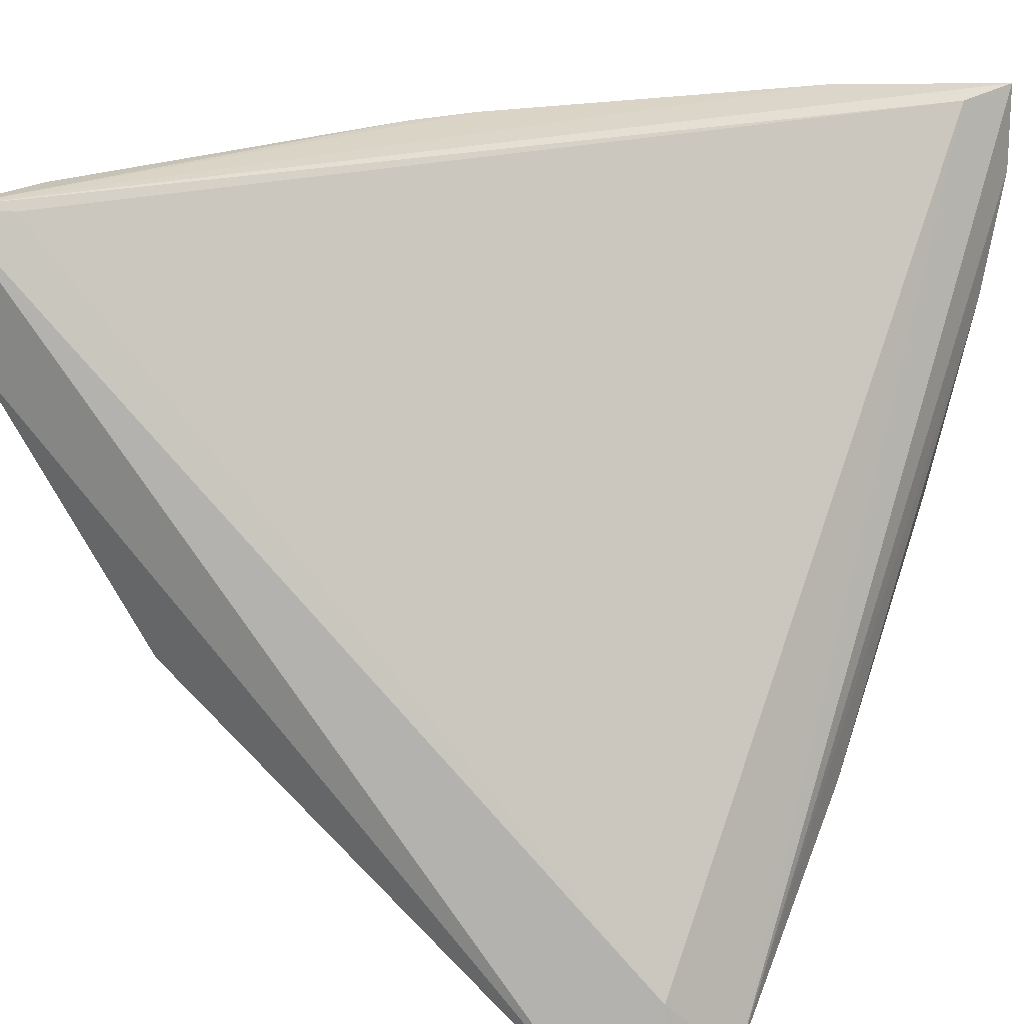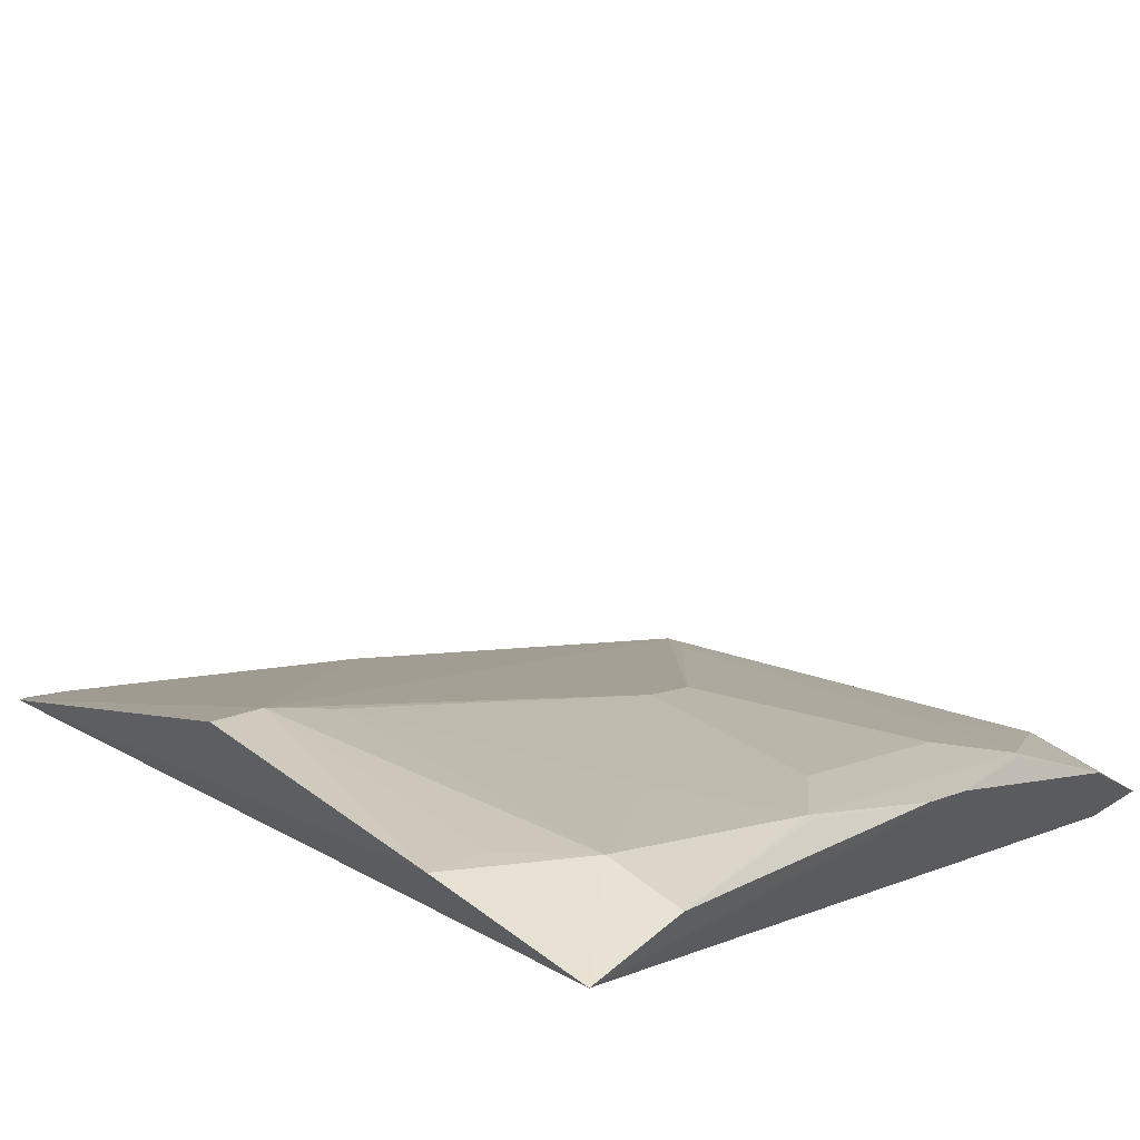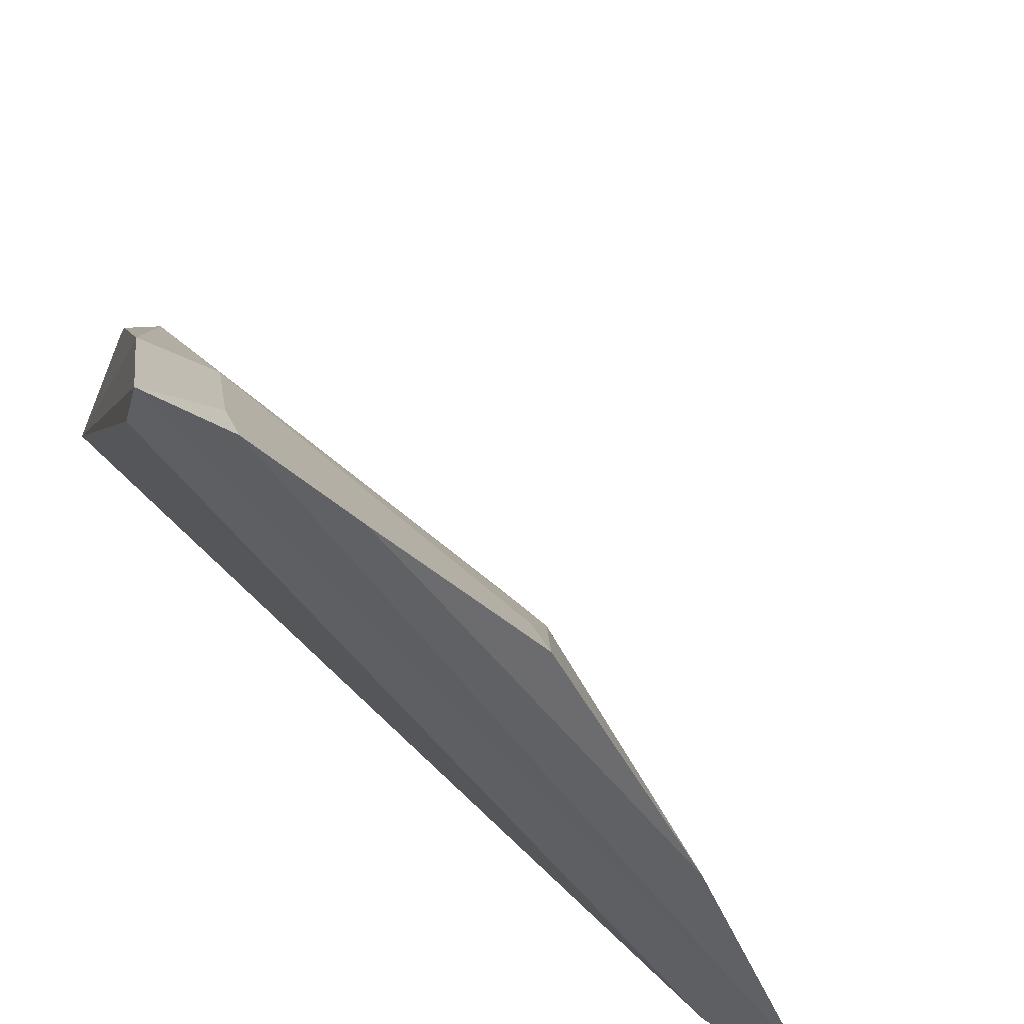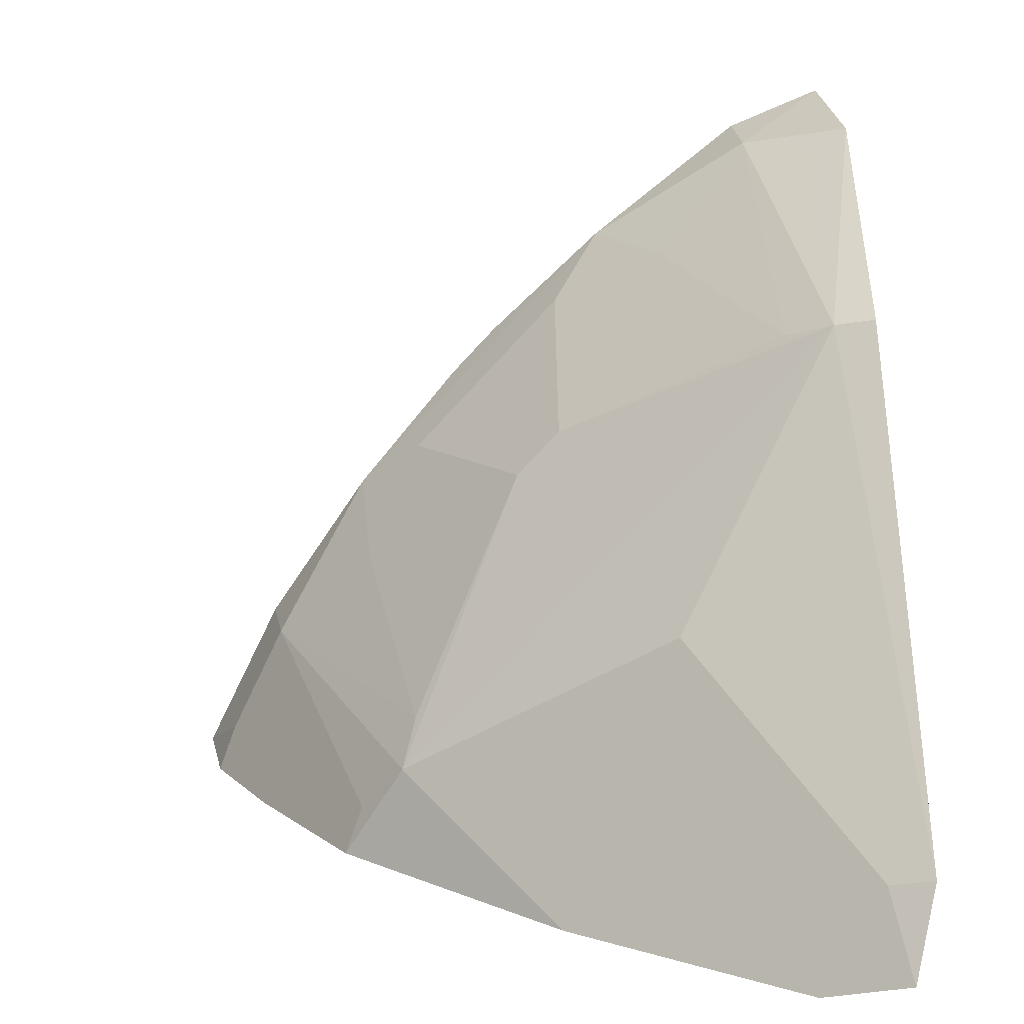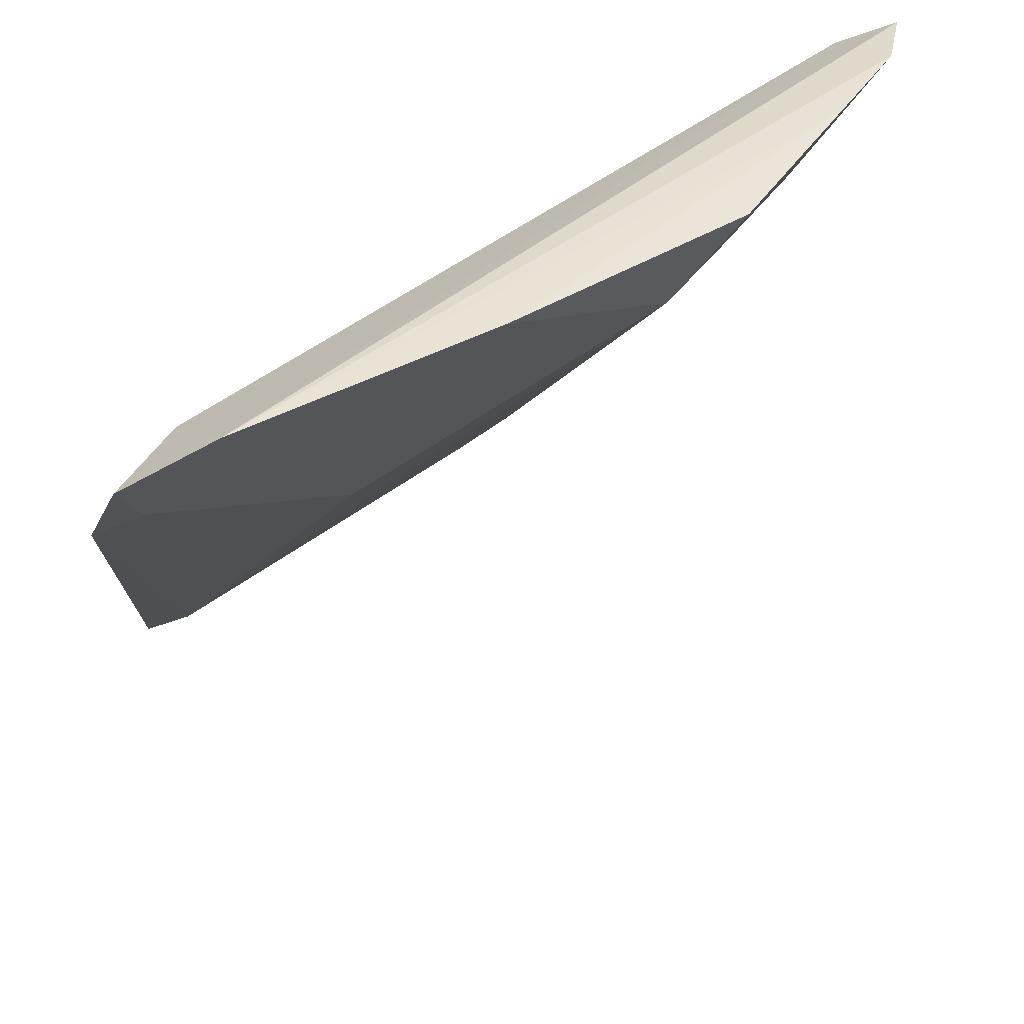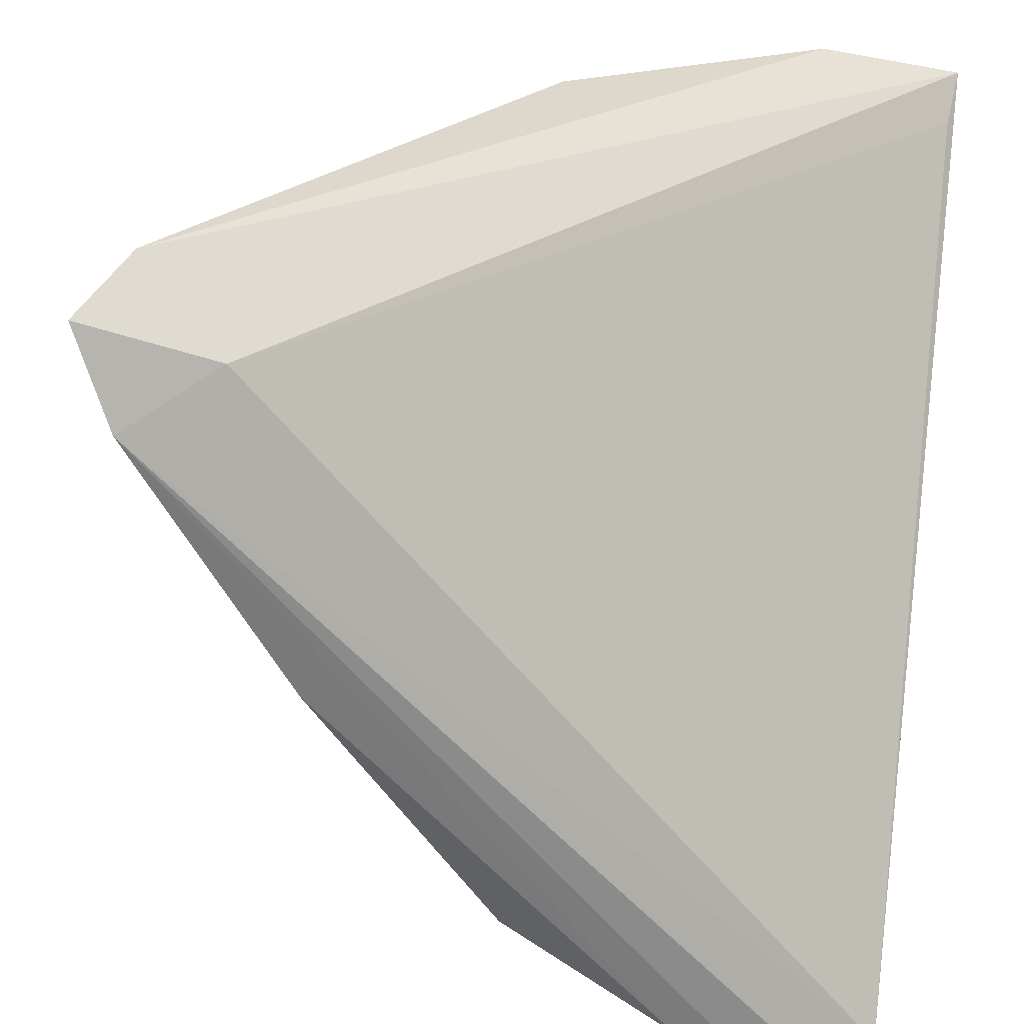
<metadata>
{"format":"obj","ext":"obj","renderer":"f3d","projection":"perspective","resolution":1024,"background":"white","views":[{"elev":31.3,"azim":-62.8,"up":"+Z"},{"elev":60.1,"azim":-42.9,"up":"+Y"},{"elev":-47.1,"azim":74.4,"up":"+Y"},{"elev":-76.1,"azim":-177.9,"up":"+Z"},{"elev":-48.3,"azim":-4.8,"up":"+Z"},{"elev":-56.5,"azim":-99.3,"up":"+Y"}]}
</metadata>
<code>
v 0.4385 0.2303 0.1312
v 0.4339 0.2278 0.1091
v 0.3577 0.3449 0.1312
v 0.2467 0.4256 0.133
v 0.249 0.234 -0.07874
v 0.4162 0.272 0.1312
v 0.2704 0.2267 -0.06703
v 0.2588 0.2421 -0.04623
v 0.2543 0.3732 0.02824
v 0.413 0.2702 0.1123
v 0.4225 0.238 0.1308
v 0.2425 0.2561 -0.06808
v 0.2702 0.413 0.1123
v 0.4288 0.2403 0.1119
v 0.3732 0.2543 0.02824
v 0.3865 0.3134 0.1244
v 0.256 0.4128 0.1308
v 0.2439 0.3749 0.0241
v 0.272 0.4162 0.1312
v 0.3269 0.339 0.06724
v 0.3903 0.2289 0.03227
v 0.2982 0.2982 -0.001425
v 0.3862 0.3132 0.1254
v 0.3693 0.2663 0.0369
v 0.2425 0.4178 0.09445
v 0.3449 0.3577 0.1312
v 0.3134 0.3865 0.1244
v 0.3853 0.2413 0.03511
v 0.3308 0.2265 -0.02127
v 0.2535 0.2535 -0.06319
v 0.3838 0.2961 0.09792
v 0.339 0.3269 0.06724
v 0.255 0.4128 0.09729
v 0.2663 0.3693 0.0369
v 0.3132 0.3862 0.1254
v 0.3264 0.3686 0.1131
v 0.4176 0.2272 0.07943
v 0.2961 0.3838 0.09792
v 0.3686 0.3264 0.1131
f 6 3 4
f 6 4 1
f 7 2 1
f 8 5 7
f 10 6 1
f 11 1 4
f 11 8 7
f 11 7 1
f 12 8 4
f 12 5 8
f 14 10 1
f 14 1 2
f 16 6 10
f 17 11 4
f 17 4 8
f 17 8 11
f 18 9 12
f 19 13 4
f 20 15 9
f 22 12 9
f 22 9 15
f 23 16 3
f 23 3 6
f 23 6 16
f 24 10 15
f 25 18 12
f 25 12 4
f 25 4 13
f 25 9 18
f 26 19 4
f 26 4 3
f 26 3 16
f 27 13 19
f 27 26 16
f 28 21 15
f 28 15 10
f 28 10 21
f 29 15 21
f 29 7 5
f 29 5 15
f 30 5 12
f 30 12 22
f 30 22 15
f 30 15 5
f 31 16 10
f 31 10 24
f 32 24 15
f 32 15 20
f 33 25 13
f 33 13 9
f 33 9 25
f 34 20 9
f 34 9 13
f 35 27 19
f 35 19 26
f 35 26 27
f 36 27 16
f 36 20 34
f 37 29 21
f 37 2 7
f 37 7 29
f 37 14 2
f 37 21 10
f 37 10 14
f 38 34 13
f 38 13 27
f 38 36 34
f 38 27 36
f 39 36 16
f 39 32 20
f 39 20 36
f 39 24 32
f 39 31 24
f 39 16 31

</code>
